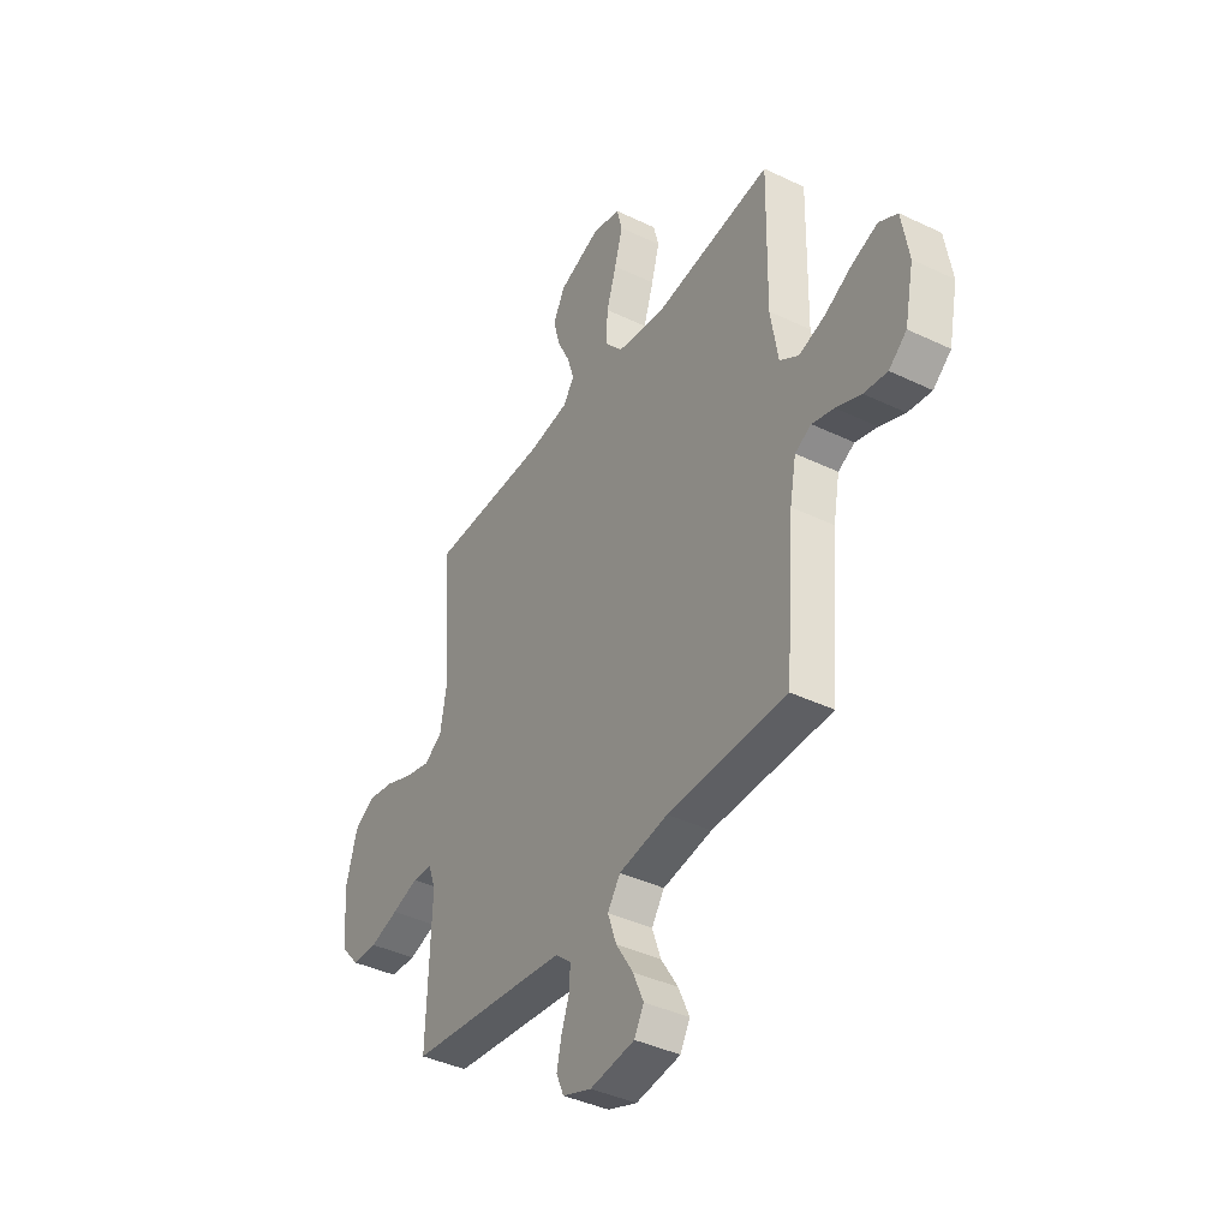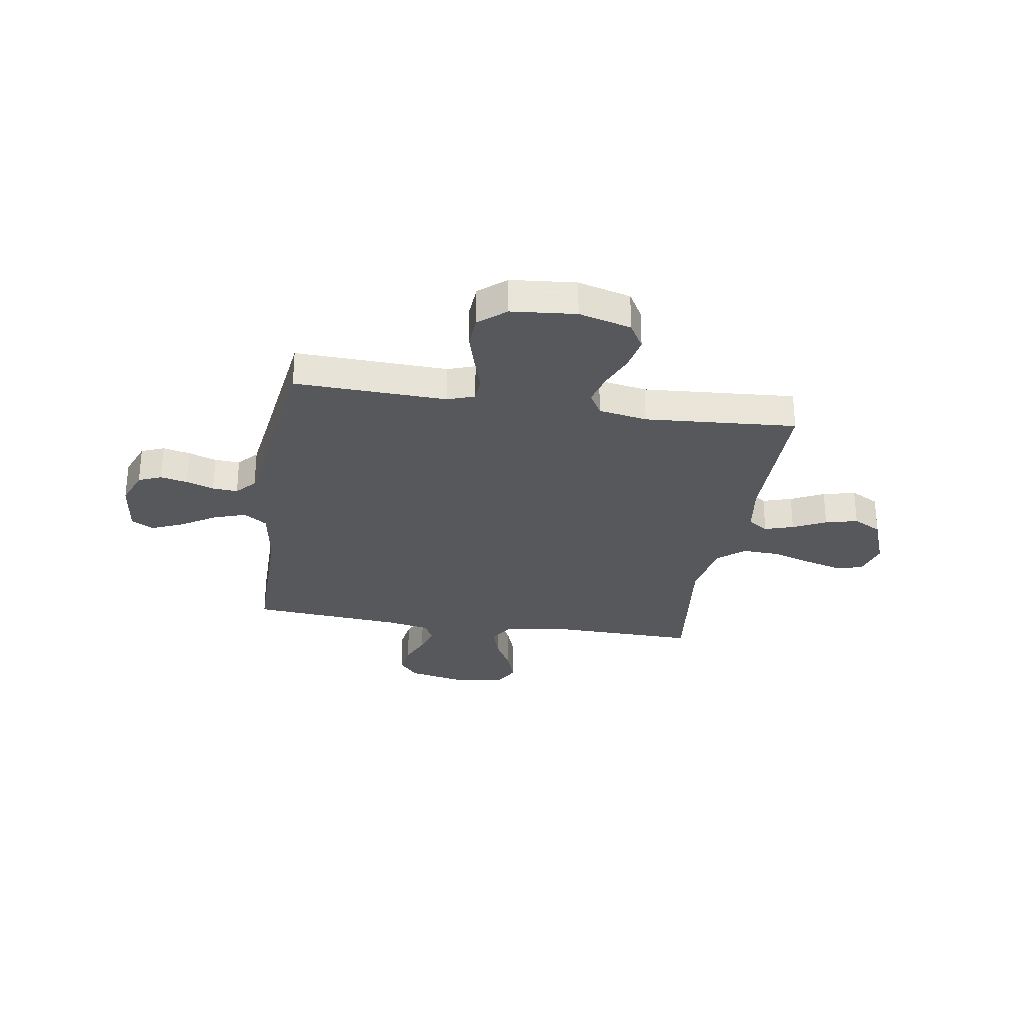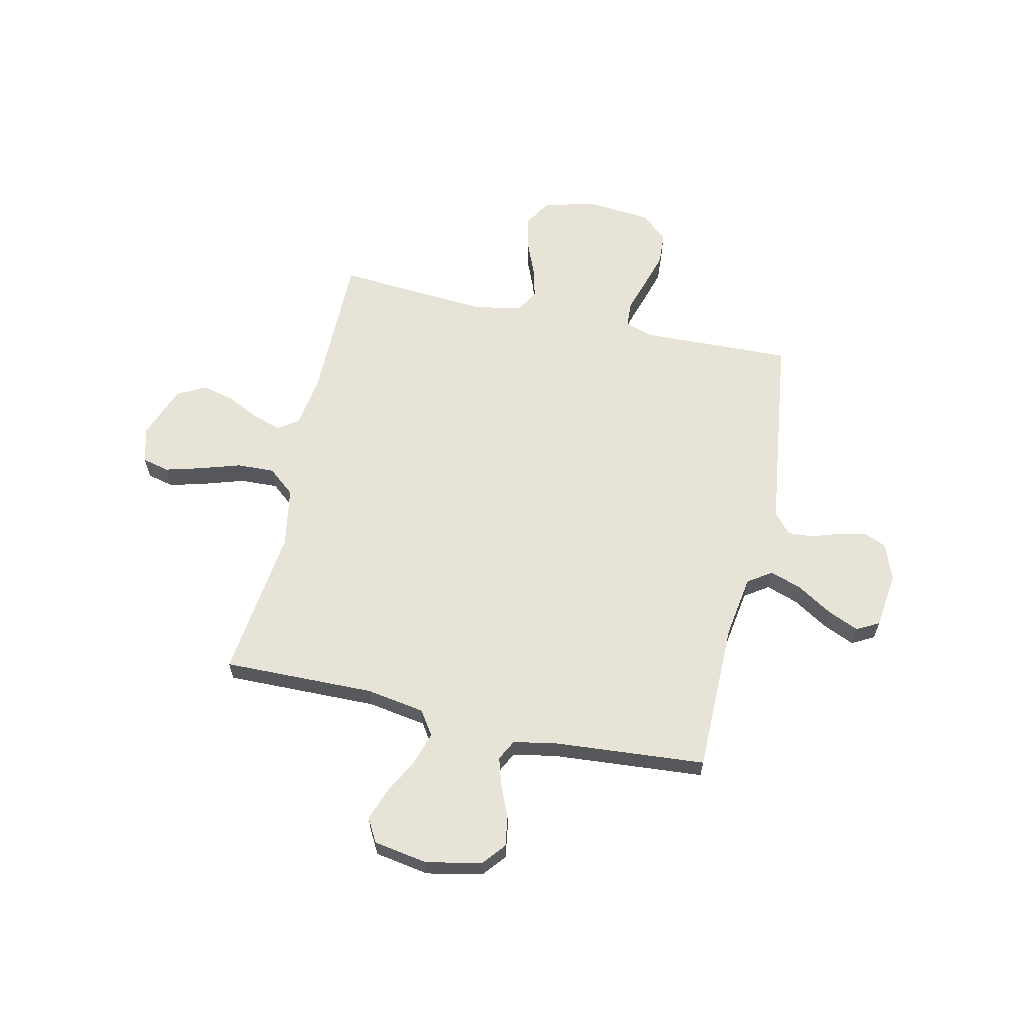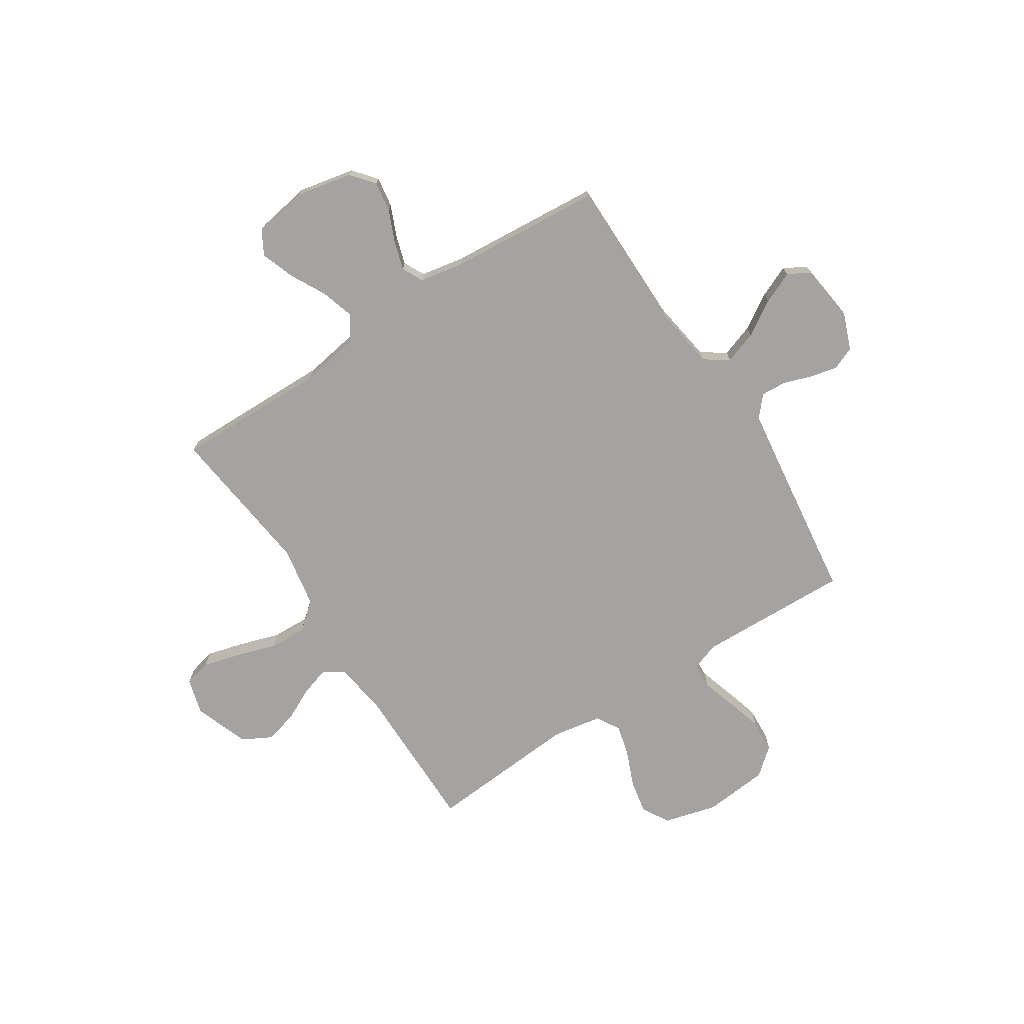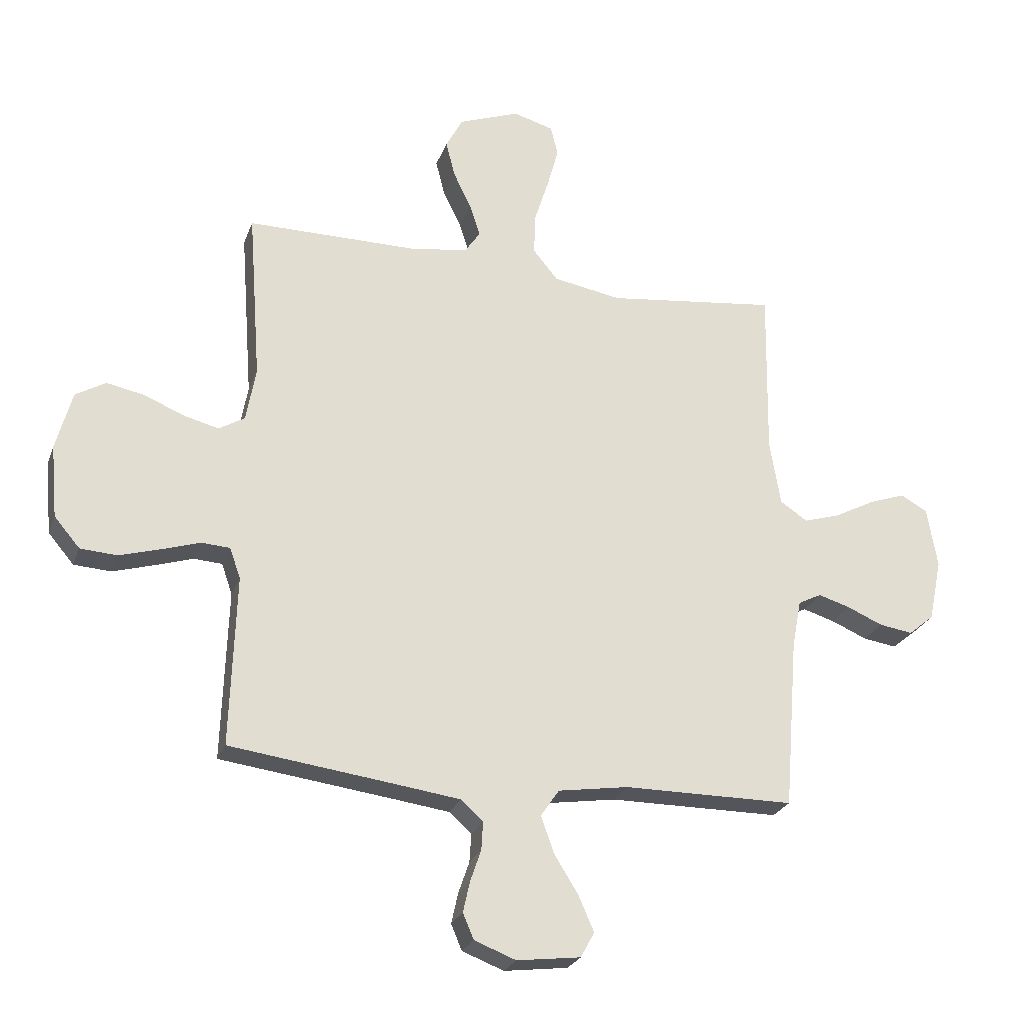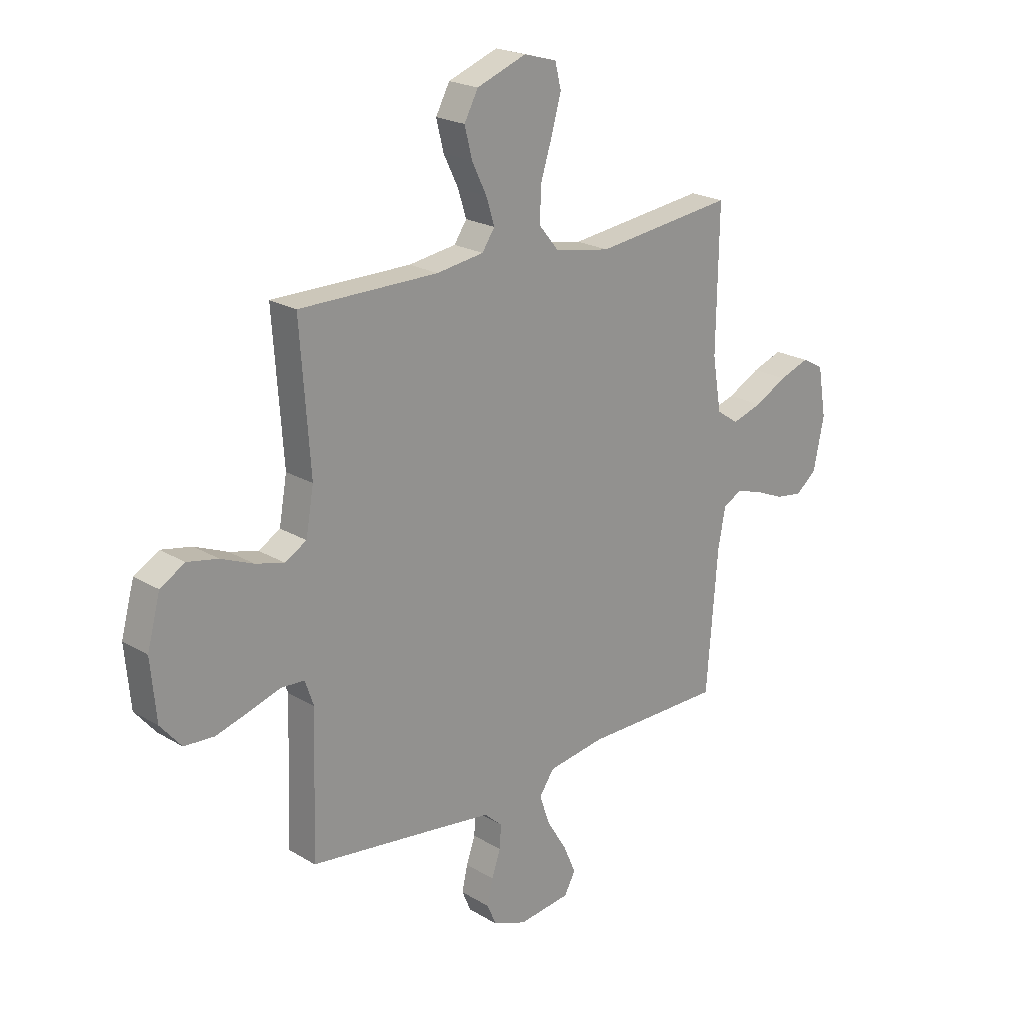
<metadata>
{"format":"obj","ext":"obj","renderer":"f3d","projection":"perspective","resolution":1024,"background":"white","views":[{"elev":-40.4,"azim":59.5,"up":"+Z"},{"elev":-28.8,"azim":-99.1,"up":"+Y"},{"elev":61.9,"azim":102.6,"up":"+Y"},{"elev":-73.1,"azim":122.9,"up":"+Y"},{"elev":-25.1,"azim":-17.3,"up":"+Z"},{"elev":21.5,"azim":-43.5,"up":"+Z"}]}
</metadata>
<code>
v -0.5 0.07 0.5
v -0.2 0.07 0.5
v -0.098 0.07 0.515
v -0.071 0.07 0.555
v -0.089 0.07 0.612
v -0.121 0.07 0.677
v -0.137 0.07 0.741
v -0.107 0.07 0.797
v 0 0.07 0.837
v 0.071 0.07 0.817
v 0.084 0.07 0.764
v 0.064 0.07 0.691
v 0.039 0.07 0.612
v 0.036 0.07 0.538
v 0.08 0.07 0.485
v 0.2 0.07 0.464
v 0.5 0.07 0.5
v 0.495 0.07 0.2
v 0.514 0.07 0.085
v 0.562 0.07 0.053
v 0.627 0.07 0.073
v 0.697 0.07 0.11
v 0.762 0.07 0.133
v 0.809 0.07 0.107
v 0.827 0.07 0
v 0.804 0.07 -0.11
v 0.759 0.07 -0.147
v 0.7 0.07 -0.138
v 0.637 0.07 -0.111
v 0.581 0.07 -0.094
v 0.54 0.07 -0.115
v 0.524 0.07 -0.2
v 0.5 0.07 -0.5
v 0.2 0.07 -0.501
v 0.076 0.07 -0.52
v 0.044 0.07 -0.567
v 0.066 0.07 -0.631
v 0.109 0.07 -0.7
v 0.136 0.07 -0.762
v 0.112 0.07 -0.806
v 0 0.07 -0.82
v -0.073 0.07 -0.792
v -0.092 0.07 -0.747
v -0.08 0.07 -0.693
v -0.061 0.07 -0.638
v -0.058 0.07 -0.588
v -0.097 0.07 -0.553
v -0.2 0.07 -0.539
v -0.5 0.07 -0.5
v -0.49 0.07 -0.2
v -0.509 0.07 -0.146
v -0.559 0.07 -0.143
v -0.626 0.07 -0.164
v -0.698 0.07 -0.185
v -0.763 0.07 -0.181
v -0.808 0.07 -0.128
v -0.82 0.07 0
v -0.792 0.07 0.104
v -0.739 0.07 0.135
v -0.673 0.07 0.122
v -0.603 0.07 0.093
v -0.541 0.07 0.077
v -0.495 0.07 0.104
v -0.478 0.07 0.2
v -0.5 0 0.5
v -0.2 0 0.5
v -0.098 0 0.515
v -0.071 0 0.555
v -0.089 0 0.612
v -0.121 0 0.677
v -0.137 0 0.741
v -0.107 0 0.797
v 0 0 0.837
v 0.071 0 0.817
v 0.084 0 0.764
v 0.064 0 0.691
v 0.039 0 0.612
v 0.036 0 0.538
v 0.08 0 0.485
v 0.2 0 0.464
v 0.5 0 0.5
v 0.495 0 0.2
v 0.514 0 0.085
v 0.562 0 0.053
v 0.627 0 0.073
v 0.697 0 0.11
v 0.762 0 0.133
v 0.809 0 0.107
v 0.827 0 0
v 0.804 0 -0.11
v 0.759 0 -0.147
v 0.7 0 -0.138
v 0.637 0 -0.111
v 0.581 0 -0.094
v 0.54 0 -0.115
v 0.524 0 -0.2
v 0.5 0 -0.5
v 0.2 0 -0.501
v 0.076 0 -0.52
v 0.044 0 -0.567
v 0.066 0 -0.631
v 0.109 0 -0.7
v 0.136 0 -0.762
v 0.112 0 -0.806
v 0 0 -0.82
v -0.073 0 -0.792
v -0.092 0 -0.747
v -0.08 0 -0.693
v -0.061 0 -0.638
v -0.058 0 -0.588
v -0.097 0 -0.553
v -0.2 0 -0.539
v -0.5 0 -0.5
v -0.49 0 -0.2
v -0.509 0 -0.146
v -0.559 0 -0.143
v -0.626 0 -0.164
v -0.698 0 -0.185
v -0.763 0 -0.181
v -0.808 0 -0.128
v -0.82 0 0
v -0.792 0 0.104
v -0.739 0 0.135
v -0.673 0 0.122
v -0.603 0 0.093
v -0.541 0 0.077
v -0.495 0 0.104
v -0.478 0 0.2
f 59 60 61
f 58 59 61
f 57 58 61
f 56 57 61
f 55 56 61
f 54 55 61
f 53 54 61
f 52 53 61
f 51 52 61 62
f 50 51 62 63
f 48 49 50
f 50 63 64
f 48 50 64
f 47 48 64
f 43 44 45
f 42 43 45
f 41 42 45
f 40 41 45
f 39 40 45
f 38 39 45
f 37 38 45
f 36 37 45 46
f 64 1 2
f 47 64 2
f 46 47 2
f 36 46 2
f 35 36 2
f 27 28 29
f 26 27 29
f 25 26 29
f 24 25 29
f 23 24 29
f 22 23 29
f 21 22 29
f 20 21 29 30
f 19 20 30 31
f 16 17 18
f 19 31 32
f 18 19 32
f 16 18 32
f 15 16 32
f 11 12 13
f 10 11 13
f 9 10 13
f 8 9 13
f 7 8 13
f 6 7 13
f 5 6 13
f 4 5 13 14
f 32 33 34
f 15 32 34
f 14 15 34
f 4 14 34
f 3 4 34
f 2 3 34 35
f 125 124 123
f 125 123 122
f 125 122 121
f 125 121 120
f 125 120 119
f 125 119 118
f 125 118 117
f 125 117 116
f 126 125 116 115
f 127 126 115 114
f 114 113 112
f 128 127 114
f 128 114 112
f 128 112 111
f 109 108 107
f 109 107 106
f 109 106 105
f 109 105 104
f 109 104 103
f 109 103 102
f 109 102 101
f 110 109 101 100
f 66 65 128
f 66 128 111
f 66 111 110
f 66 110 100
f 66 100 99
f 93 92 91
f 93 91 90
f 93 90 89
f 93 89 88
f 93 88 87
f 93 87 86
f 93 86 85
f 94 93 85 84
f 95 94 84 83
f 82 81 80
f 96 95 83
f 96 83 82
f 96 82 80
f 96 80 79
f 77 76 75
f 77 75 74
f 77 74 73
f 77 73 72
f 77 72 71
f 77 71 70
f 77 70 69
f 78 77 69 68
f 98 97 96
f 98 96 79
f 98 79 78
f 98 78 68
f 98 68 67
f 99 98 67 66
f 1 65 66 2
f 2 66 67 3
f 3 67 68 4
f 4 68 69 5
f 5 69 70 6
f 6 70 71 7
f 7 71 72 8
f 8 72 73 9
f 9 73 74 10
f 10 74 75 11
f 11 75 76 12
f 12 76 77 13
f 13 77 78 14
f 14 78 79 15
f 15 79 80 16
f 16 80 81 17
f 17 81 82 18
f 18 82 83 19
f 19 83 84 20
f 20 84 85 21
f 21 85 86 22
f 22 86 87 23
f 23 87 88 24
f 24 88 89 25
f 25 89 90 26
f 26 90 91 27
f 27 91 92 28
f 28 92 93 29
f 29 93 94 30
f 30 94 95 31
f 31 95 96 32
f 32 96 97 33
f 33 97 98 34
f 34 98 99 35
f 35 99 100 36
f 36 100 101 37
f 37 101 102 38
f 38 102 103 39
f 39 103 104 40
f 40 104 105 41
f 41 105 106 42
f 42 106 107 43
f 43 107 108 44
f 44 108 109 45
f 45 109 110 46
f 46 110 111 47
f 47 111 112 48
f 48 112 113 49
f 49 113 114 50
f 50 114 115 51
f 51 115 116 52
f 52 116 117 53
f 53 117 118 54
f 54 118 119 55
f 55 119 120 56
f 56 120 121 57
f 57 121 122 58
f 58 122 123 59
f 59 123 124 60
f 60 124 125 61
f 61 125 126 62
f 62 126 127 63
f 63 127 128 64
f 64 128 65 1

</code>
